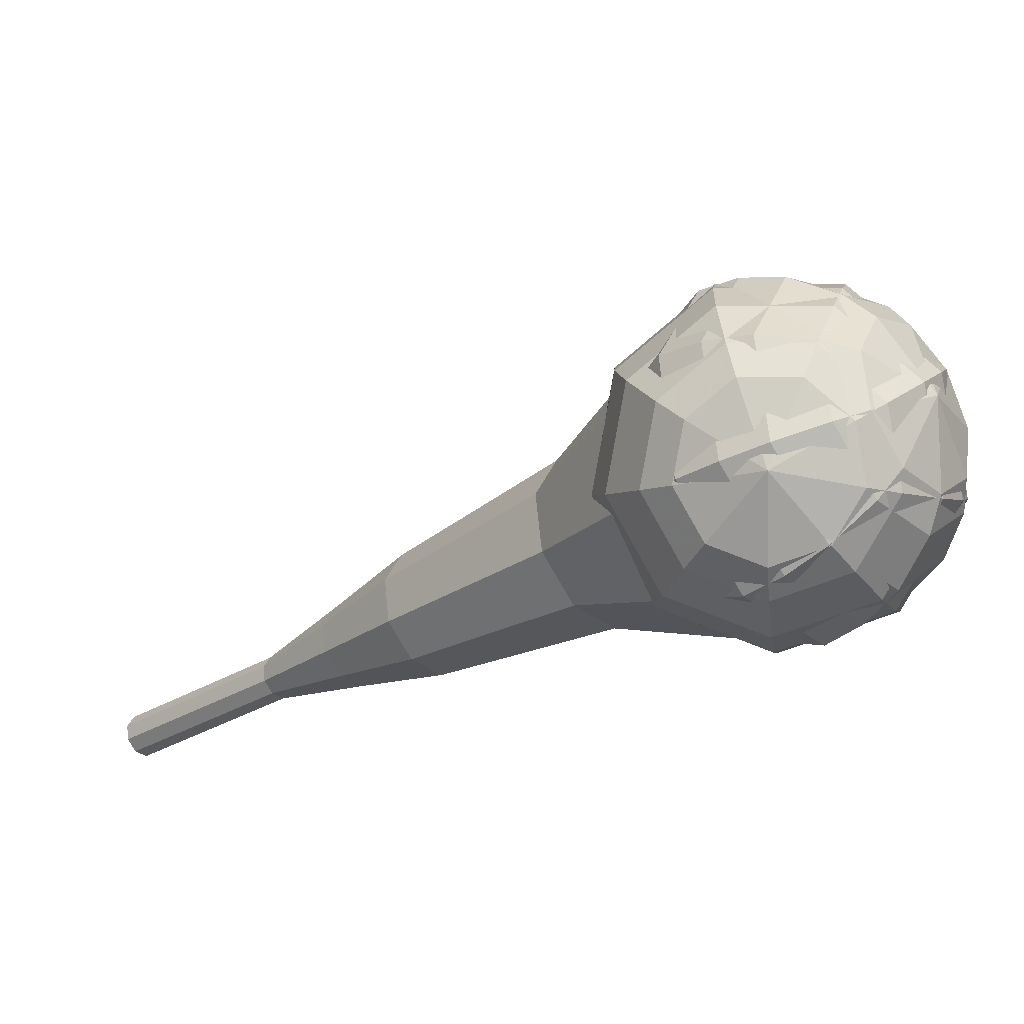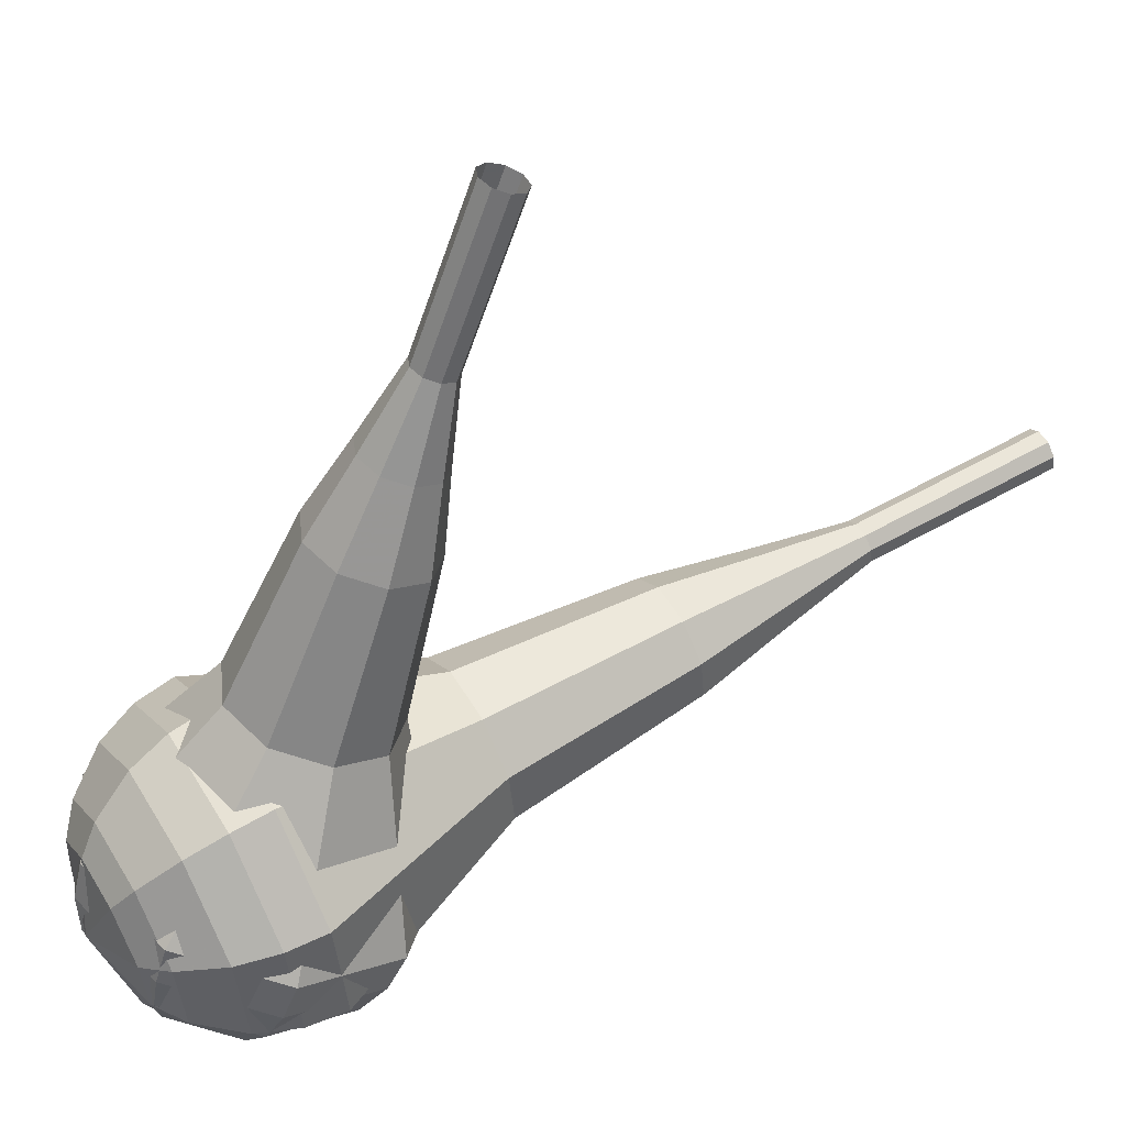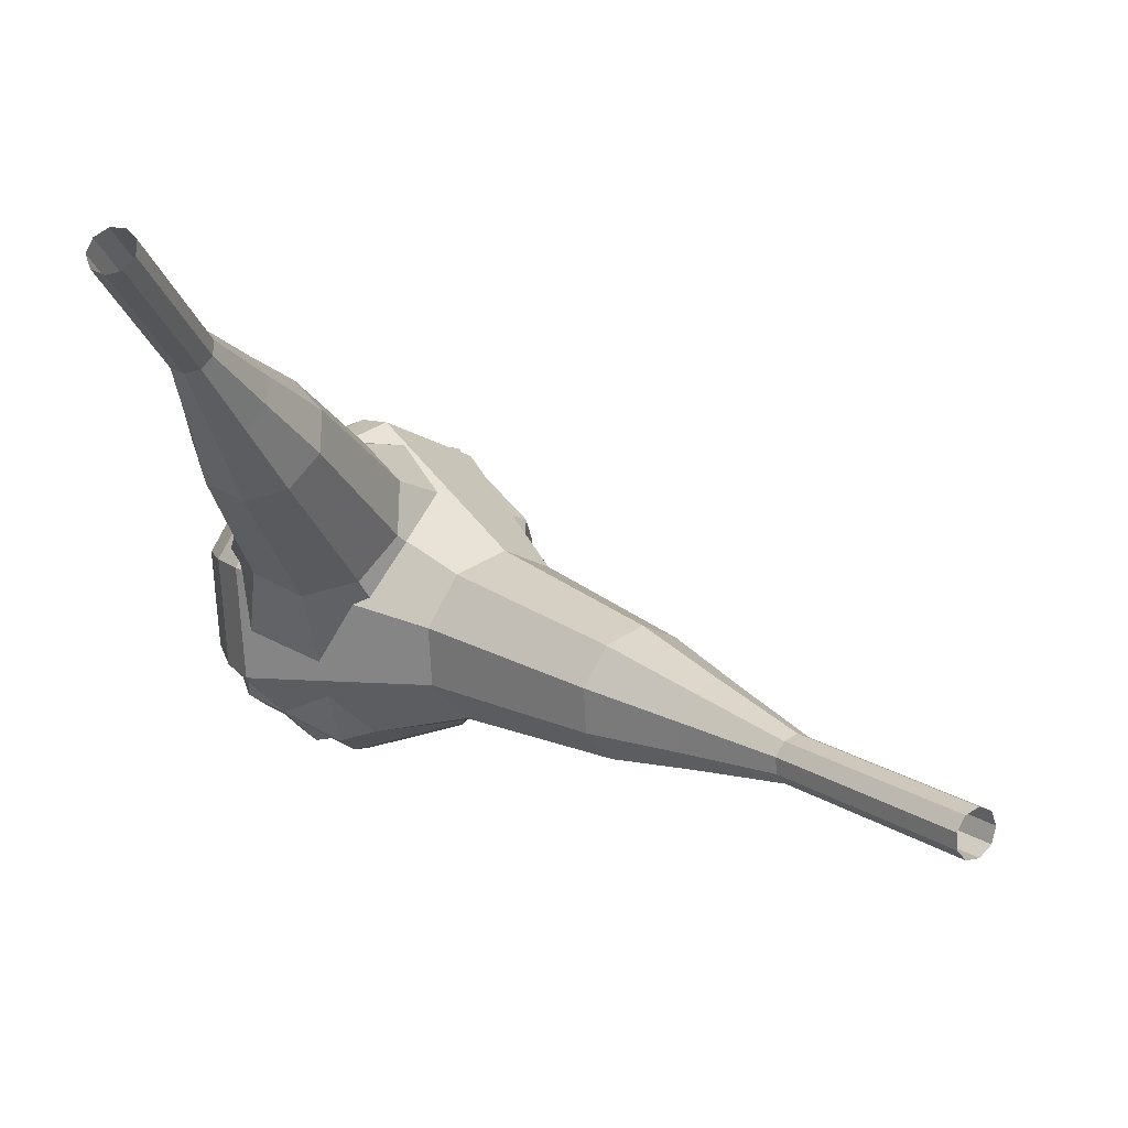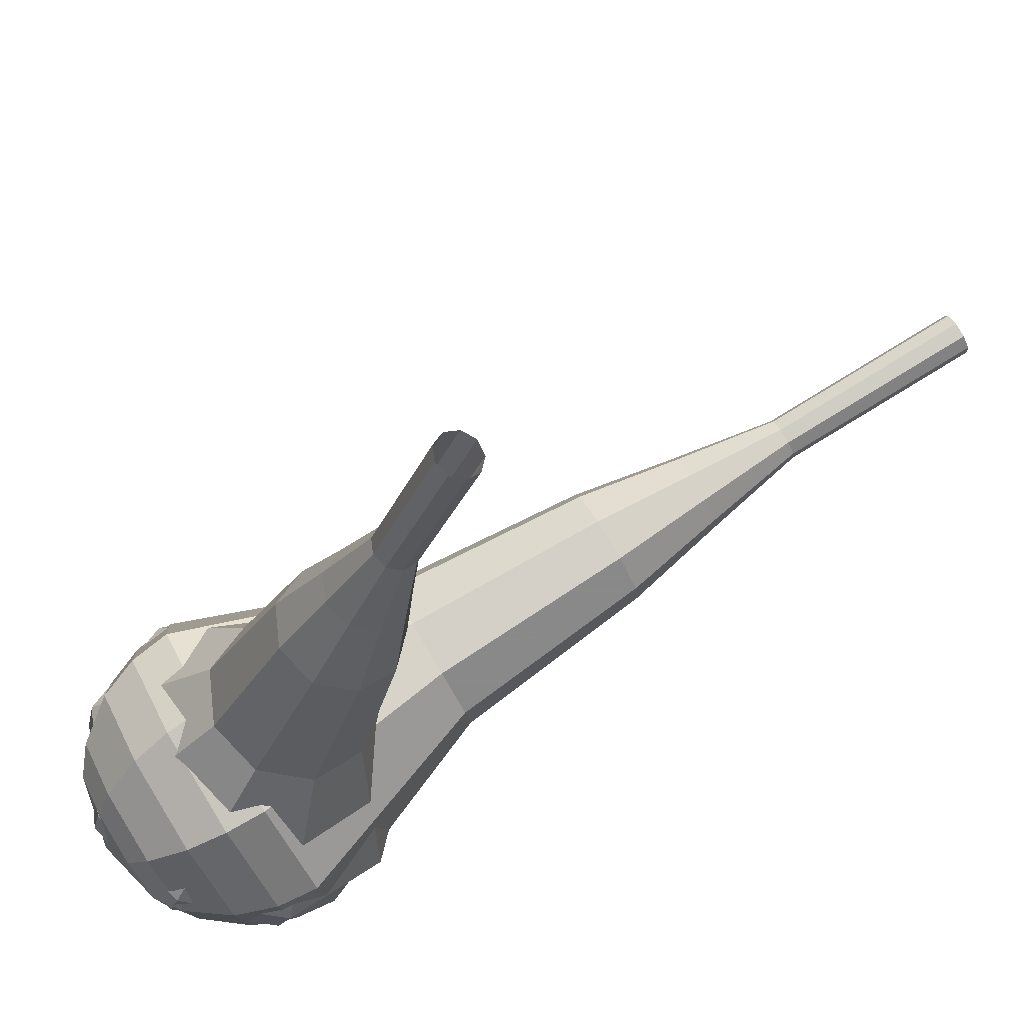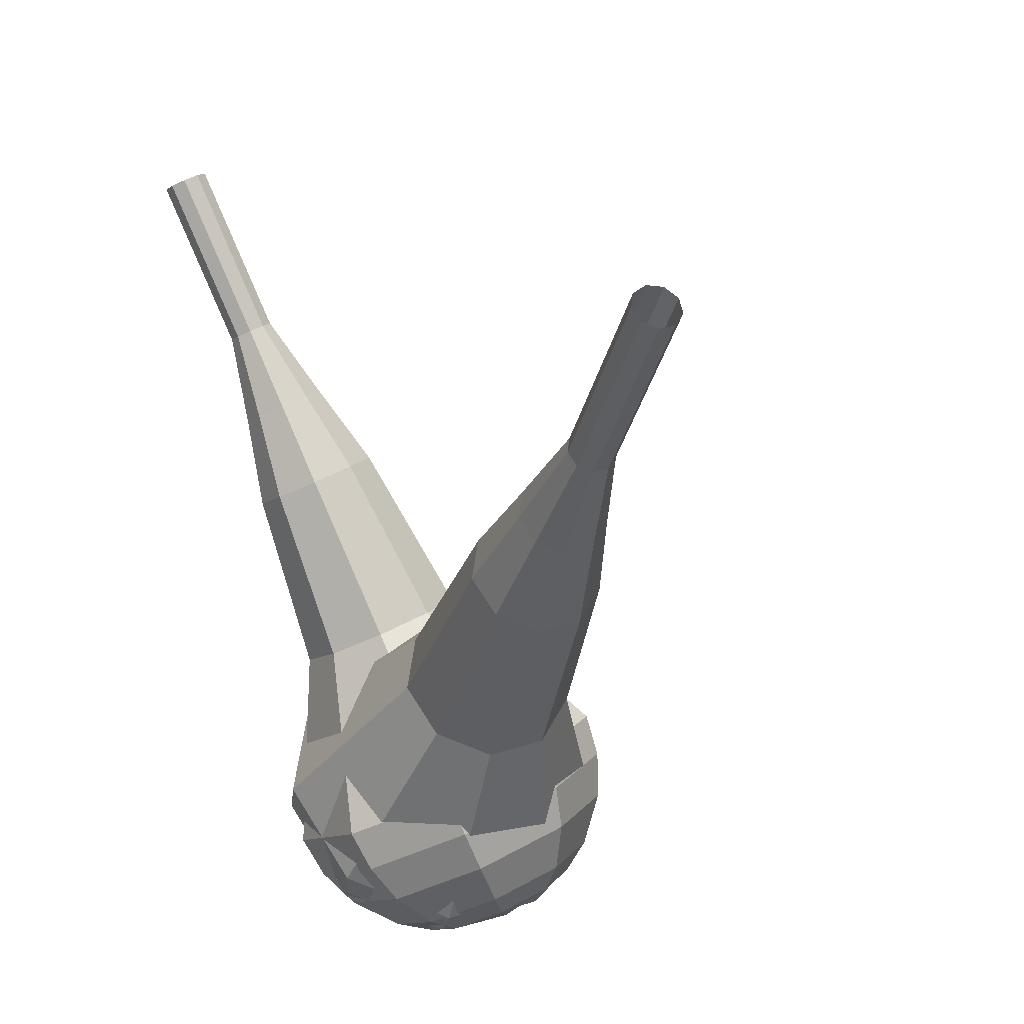
<metadata>
{"format":"obj","ext":"obj","renderer":"f3d","projection":"perspective","resolution":1024,"background":"white","views":[{"elev":-60.3,"azim":174.6,"up":"+Y"},{"elev":13.8,"azim":-67.5,"up":"+Y"},{"elev":41.7,"azim":6.6,"up":"+Y"},{"elev":41.8,"azim":-67.9,"up":"+Y"},{"elev":-12.4,"azim":32.9,"up":"+Y"}]}
</metadata>
<code>
g tube1
v 170.6 163.9 112.5
v 171 163.8 112
v 171.5 163.4 111.8
v 171.7 162.8 111.8
v 171.6 162.2 112.2
v 171.2 162 112.8
v 170.7 162.3 113.2
v 170.4 162.8 113.3
v 170.3 163.5 113
v 170.6 163.9 112.5
v 167.3 162.2 109.4
v 167.8 162.2 109
v 168.2 161.8 108.7
v 168.5 161.2 108.8
v 168.4 160.6 109.2
v 168 160.4 109.7
v 167.5 160.7 110.1
v 167.1 161.2 110.2
v 167 161.9 109.9
v 167.3 162.2 109.4
v 164.1 160.6 106.4
v 164.5 160.6 105.9
v 165 160.2 105.6
v 165.2 159.5 105.7
v 165.1 159 106.1
v 164.7 158.8 106.6
v 164.2 159 107
v 163.9 159.6 107.1
v 163.8 160.2 106.9
v 164.1 160.6 106.4
v 160.4 159.8 103.3
v 161.3 159.7 102.4
v 162.2 158.9 101.9
v 162.6 157.7 102.1
v 162.4 156.7 102.8
v 161.7 156.3 103.8
v 160.7 156.8 104.6
v 160 157.9 104.7
v 159.9 159 104.2
v 160.4 159.8 103.3
v 156.7 159 100.3
v 158.1 158.9 98.87
v 159.4 157.7 98.14
v 160 155.9 98.39
v 159.7 154.4 99.52
v 158.6 153.8 101
v 157.2 154.5 102.1
v 156.2 156.1 102.4
v 156 157.9 101.6
v 156.7 159 100.3
v 149.8 156.6 94.13
v 151.6 156.5 92.29
v 153.3 154.9 91.3
v 154.2 152.5 91.65
v 153.8 150.5 93.15
v 152.3 149.7 95.11
v 150.5 150.6 96.61
v 149.1 152.8 96.95
v 148.8 155.1 95.97
v 149.8 156.6 94.13
v 141.7 156.7 88
v 145.2 156.5 84.31
v 148.7 153.3 82.35
v 150.4 148.5 83.04
v 149.6 144.4 86.04
v 146.7 143 89.96
v 142.9 144.8 92.96
v 140.2 149 93.65
v 139.7 153.8 91.69
v 141.7 156.7 88
v 140.5 155.9 86.79
v 143.9 155.7 83.22
v 147.3 152.5 81.32
v 149 147.9 81.98
v 148.2 144 84.89
v 145.3 142.5 88.69
v 141.7 144.3 91.6
v 139 148.4 92.26
v 138.5 153 90.36
v 140.5 155.9 86.79
v 139.5 154.5 85.58
v 142.6 154.4 82.39
v 145.6 151.6 80.69
v 147.1 147.4 81.28
v 146.4 143.9 83.88
v 143.9 142.6 87.28
v 140.6 144.2 89.88
v 138.2 147.9 90.47
v 137.8 152 88.77
v 139.5 154.5 85.58
v 138.9 152.5 84.37
v 141.3 152.4 81.94
v 143.6 150.3 80.64
v 144.7 147.1 81.09
v 144.2 144.4 83.08
v 142.3 143.4 85.67
v 139.8 144.6 87.66
v 137.9 147.4 88.11
v 137.6 150.6 86.81
v 138.9 152.5 84.37
v 138.9 151 83.77
v 140.6 150.9 81.98
v 142.3 149.4 81.04
v 143.1 147 81.37
v 142.8 145.1 82.82
v 141.3 144.4 84.72
v 139.5 145.2 86.17
v 138.2 147.3 86.5
v 137.9 149.6 85.55
v 138.9 151 83.77
v 139.9 147.4 83.16
v 139.9 147.4 83.16
v 139.9 147.4 83.16
v 139.9 147.4 83.16
v 139.9 147.4 83.16
v 139.9 147.4 83.16
v 139.9 147.4 83.16
v 139.9 147.4 83.16
v 139.9 147.4 83.16
v 139.9 147.4 83.16
f 1 2 12
f 12 11 1
f 2 3 13
f 13 12 2
f 3 4 14
f 14 13 3
f 4 5 15
f 15 14 4
f 5 6 16
f 16 15 5
f 6 7 17
f 17 16 6
f 7 8 18
f 18 17 7
f 8 9 19
f 19 18 8
f 9 10 20
f 20 19 9
f 11 12 22
f 22 21 11
f 12 13 23
f 23 22 12
f 13 14 24
f 24 23 13
f 14 15 25
f 25 24 14
f 15 16 26
f 26 25 15
f 16 17 27
f 27 26 16
f 17 18 28
f 28 27 17
f 18 19 29
f 29 28 18
f 19 20 30
f 30 29 19
f 21 22 32
f 32 31 21
f 22 23 33
f 33 32 22
f 23 24 34
f 34 33 23
f 24 25 35
f 35 34 24
f 25 26 36
f 36 35 25
f 26 27 37
f 37 36 26
f 27 28 38
f 38 37 27
f 28 29 39
f 39 38 28
f 29 30 40
f 40 39 29
f 31 32 42
f 42 41 31
f 32 33 43
f 43 42 32
f 33 34 44
f 44 43 33
f 34 35 45
f 45 44 34
f 35 36 46
f 46 45 35
f 36 37 47
f 47 46 36
f 37 38 48
f 48 47 37
f 38 39 49
f 49 48 38
f 39 40 50
f 50 49 39
f 41 42 52
f 52 51 41
f 42 43 53
f 53 52 42
f 43 44 54
f 54 53 43
f 44 45 55
f 55 54 44
f 45 46 56
f 56 55 45
f 46 47 57
f 57 56 46
f 47 48 58
f 58 57 47
f 48 49 59
f 59 58 48
f 49 50 60
f 60 59 49
f 51 52 62
f 62 61 51
f 52 53 63
f 63 62 52
f 53 54 64
f 64 63 53
f 54 55 65
f 65 64 54
f 55 56 66
f 66 65 55
f 56 57 67
f 67 66 56
f 57 58 68
f 68 67 57
f 58 59 69
f 69 68 58
f 59 60 70
f 70 69 59
f 61 62 72
f 72 71 61
f 62 63 73
f 73 72 62
f 63 64 74
f 74 73 63
f 64 65 75
f 75 74 64
f 65 66 76
f 76 75 65
f 66 67 77
f 77 76 66
f 67 68 78
f 78 77 67
f 68 69 79
f 79 78 68
f 69 70 80
f 80 79 69
f 71 72 82
f 82 81 71
f 72 73 83
f 83 82 72
f 73 74 84
f 84 83 73
f 74 75 85
f 85 84 74
f 75 76 86
f 86 85 75
f 76 77 87
f 87 86 76
f 77 78 88
f 88 87 77
f 78 79 89
f 89 88 78
f 79 80 90
f 90 89 79
f 81 82 92
f 92 91 81
f 82 83 93
f 93 92 82
f 83 84 94
f 94 93 83
f 84 85 95
f 95 94 84
f 85 86 96
f 96 95 85
f 86 87 97
f 97 96 86
f 87 88 98
f 98 97 87
f 88 89 99
f 99 98 88
f 89 90 100
f 100 99 89
f 91 92 102
f 102 101 91
f 92 93 103
f 103 102 92
f 93 94 104
f 104 103 93
f 94 95 105
f 105 104 94
f 95 96 106
f 106 105 95
f 96 97 107
f 107 106 96
f 97 98 108
f 108 107 97
f 98 99 109
f 109 108 98
f 99 100 110
f 110 109 99
f 101 102 112
f 112 111 101
f 102 103 113
f 113 112 102
f 103 104 114
f 114 113 103
f 104 105 115
f 115 114 104
f 105 106 116
f 116 115 105
f 106 107 117
f 117 116 106
f 107 108 118
f 118 117 107
f 108 109 119
f 119 118 108
f 109 110 120
f 120 119 109
v 138 177.1 101.3
v 138.2 177.5 100.7
v 138.7 177.7 100.4
v 139.4 177.8 100.5
v 139.9 177.7 101
v 139.9 177.4 101.6
v 139.6 177.1 102.1
v 138.9 176.9 102.2
v 138.3 176.9 101.9
v 138 177.1 101.3
v 138.8 173.7 99.63
v 138.9 174 99.05
v 139.5 174.3 98.74
v 140.1 174.4 98.85
v 140.6 174.3 99.32
v 140.7 174 99.94
v 140.3 173.7 100.4
v 139.7 173.5 100.5
v 139 173.5 100.2
v 138.8 173.7 99.63
v 139.5 170.3 97.97
v 139.7 170.6 97.39
v 140.2 170.9 97.08
v 140.9 171 97.19
v 141.4 170.9 97.66
v 141.4 170.6 98.28
v 141.1 170.3 98.75
v 140.4 170.1 98.86
v 139.8 170.1 98.55
v 139.5 170.3 97.97
v 139.4 166.7 96.31
v 139.7 167.3 95.22
v 140.8 167.8 94.64
v 142 168 94.84
v 142.9 167.7 95.73
v 143 167.2 96.89
v 142.3 166.6 97.77
v 141.1 166.2 97.98
v 139.9 166.3 97.4
v 139.4 166.7 96.31
v 139.2 163.1 94.65
v 139.7 164 93.01
v 141.3 164.7 92.14
v 143.1 165 92.45
v 144.5 164.6 93.78
v 144.7 163.8 95.51
v 143.6 163 96.85
v 141.8 162.4 97.15
v 140.1 162.5 96.28
v 139.2 163.1 94.65
v 139.8 156 91.32
v 140.5 157.2 89.15
v 142.5 158.2 87.99
v 145 158.6 88.39
v 146.8 158.1 90.16
v 147.1 157.1 92.48
v 145.6 155.9 94.26
v 143.2 155.1 94.66
v 140.9 155.2 93.5
v 139.8 156 91.32
v 137.7 148.4 88
v 138.9 150.8 83.64
v 143 152.8 81.33
v 148.1 153.5 82.13
v 151.6 152.6 85.68
v 152.1 150.4 90.32
v 149.3 148.1 93.87
v 144.4 146.6 94.67
v 139.8 146.7 92.36
v 137.7 148.4 88
v 138.3 146.8 87.2
v 139.5 149.1 82.98
v 143.5 151.1 80.74
v 148.3 151.8 81.51
v 151.8 150.9 84.95
v 152.3 148.8 89.44
v 149.5 146.5 92.88
v 144.8 145.1 93.66
v 140.4 145.2 91.41
v 138.3 146.8 87.2
v 139.4 145.3 86.39
v 140.5 147.4 82.62
v 144 149.1 80.61
v 148.4 149.7 81.31
v 151.5 148.9 84.38
v 151.9 147.1 88.4
v 149.4 145 91.47
v 145.2 143.8 92.17
v 141.3 143.9 90.16
v 139.4 145.3 86.39
v 141.2 144 85.59
v 142.1 145.6 82.71
v 144.8 146.9 81.17
v 148.1 147.4 81.71
v 150.5 146.7 84.06
v 150.8 145.3 87.12
v 148.9 143.8 89.47
v 145.7 142.8 90
v 142.7 142.9 88.47
v 141.2 144 85.59
v 142.7 143.4 85.19
v 143.3 144.6 83.08
v 145.3 145.6 81.96
v 147.8 145.9 82.35
v 149.5 145.5 84.06
v 149.7 144.4 86.31
v 148.3 143.3 88.03
v 146 142.6 88.42
v 143.8 142.6 87.29
v 142.7 143.4 85.19
v 146.5 143.4 84.78
v 146.5 143.4 84.78
v 146.5 143.4 84.78
v 146.5 143.4 84.78
v 146.5 143.4 84.78
v 146.5 143.4 84.78
v 146.5 143.4 84.78
v 146.5 143.4 84.78
v 146.5 143.4 84.78
v 146.5 143.4 84.78
f 121 122 132
f 132 131 121
f 122 123 133
f 133 132 122
f 123 124 134
f 134 133 123
f 124 125 135
f 135 134 124
f 125 126 136
f 136 135 125
f 126 127 137
f 137 136 126
f 127 128 138
f 138 137 127
f 128 129 139
f 139 138 128
f 129 130 140
f 140 139 129
f 131 132 142
f 142 141 131
f 132 133 143
f 143 142 132
f 133 134 144
f 144 143 133
f 134 135 145
f 145 144 134
f 135 136 146
f 146 145 135
f 136 137 147
f 147 146 136
f 137 138 148
f 148 147 137
f 138 139 149
f 149 148 138
f 139 140 150
f 150 149 139
f 141 142 152
f 152 151 141
f 142 143 153
f 153 152 142
f 143 144 154
f 154 153 143
f 144 145 155
f 155 154 144
f 145 146 156
f 156 155 145
f 146 147 157
f 157 156 146
f 147 148 158
f 158 157 147
f 148 149 159
f 159 158 148
f 149 150 160
f 160 159 149
f 151 152 162
f 162 161 151
f 152 153 163
f 163 162 152
f 153 154 164
f 164 163 153
f 154 155 165
f 165 164 154
f 155 156 166
f 166 165 155
f 156 157 167
f 167 166 156
f 157 158 168
f 168 167 157
f 158 159 169
f 169 168 158
f 159 160 170
f 170 169 159
f 161 162 172
f 172 171 161
f 162 163 173
f 173 172 162
f 163 164 174
f 174 173 163
f 164 165 175
f 175 174 164
f 165 166 176
f 176 175 165
f 166 167 177
f 177 176 166
f 167 168 178
f 178 177 167
f 168 169 179
f 179 178 168
f 169 170 180
f 180 179 169
f 171 172 182
f 182 181 171
f 172 173 183
f 183 182 172
f 173 174 184
f 184 183 173
f 174 175 185
f 185 184 174
f 175 176 186
f 186 185 175
f 176 177 187
f 187 186 176
f 177 178 188
f 188 187 177
f 178 179 189
f 189 188 178
f 179 180 190
f 190 189 179
f 181 182 192
f 192 191 181
f 182 183 193
f 193 192 182
f 183 184 194
f 194 193 183
f 184 185 195
f 195 194 184
f 185 186 196
f 196 195 185
f 186 187 197
f 197 196 186
f 187 188 198
f 198 197 187
f 188 189 199
f 199 198 188
f 189 190 200
f 200 199 189
f 191 192 202
f 202 201 191
f 192 193 203
f 203 202 192
f 193 194 204
f 204 203 193
f 194 195 205
f 205 204 194
f 195 196 206
f 206 205 195
f 196 197 207
f 207 206 196
f 197 198 208
f 208 207 197
f 198 199 209
f 209 208 198
f 199 200 210
f 210 209 199
f 201 202 212
f 212 211 201
f 202 203 213
f 213 212 202
f 203 204 214
f 214 213 203
f 204 205 215
f 215 214 204
f 205 206 216
f 216 215 205
f 206 207 217
f 217 216 206
f 207 208 218
f 218 217 207
f 208 209 219
f 219 218 208
f 209 210 220
f 220 219 209
f 211 212 222
f 222 221 211
f 212 213 223
f 223 222 212
f 213 214 224
f 224 223 213
f 214 215 225
f 225 224 214
f 215 216 226
f 226 225 215
f 216 217 227
f 227 226 216
f 217 218 228
f 228 227 217
f 218 219 229
f 229 228 218
f 219 220 230
f 230 229 219
f 221 222 232
f 232 231 221
f 222 223 233
f 233 232 222
f 223 224 234
f 234 233 223
f 224 225 235
f 235 234 224
f 225 226 236
f 236 235 225
f 226 227 237
f 237 236 226
f 227 228 238
f 238 237 227
f 228 229 239
f 239 238 228
f 229 230 240
f 240 239 229
g

</code>
